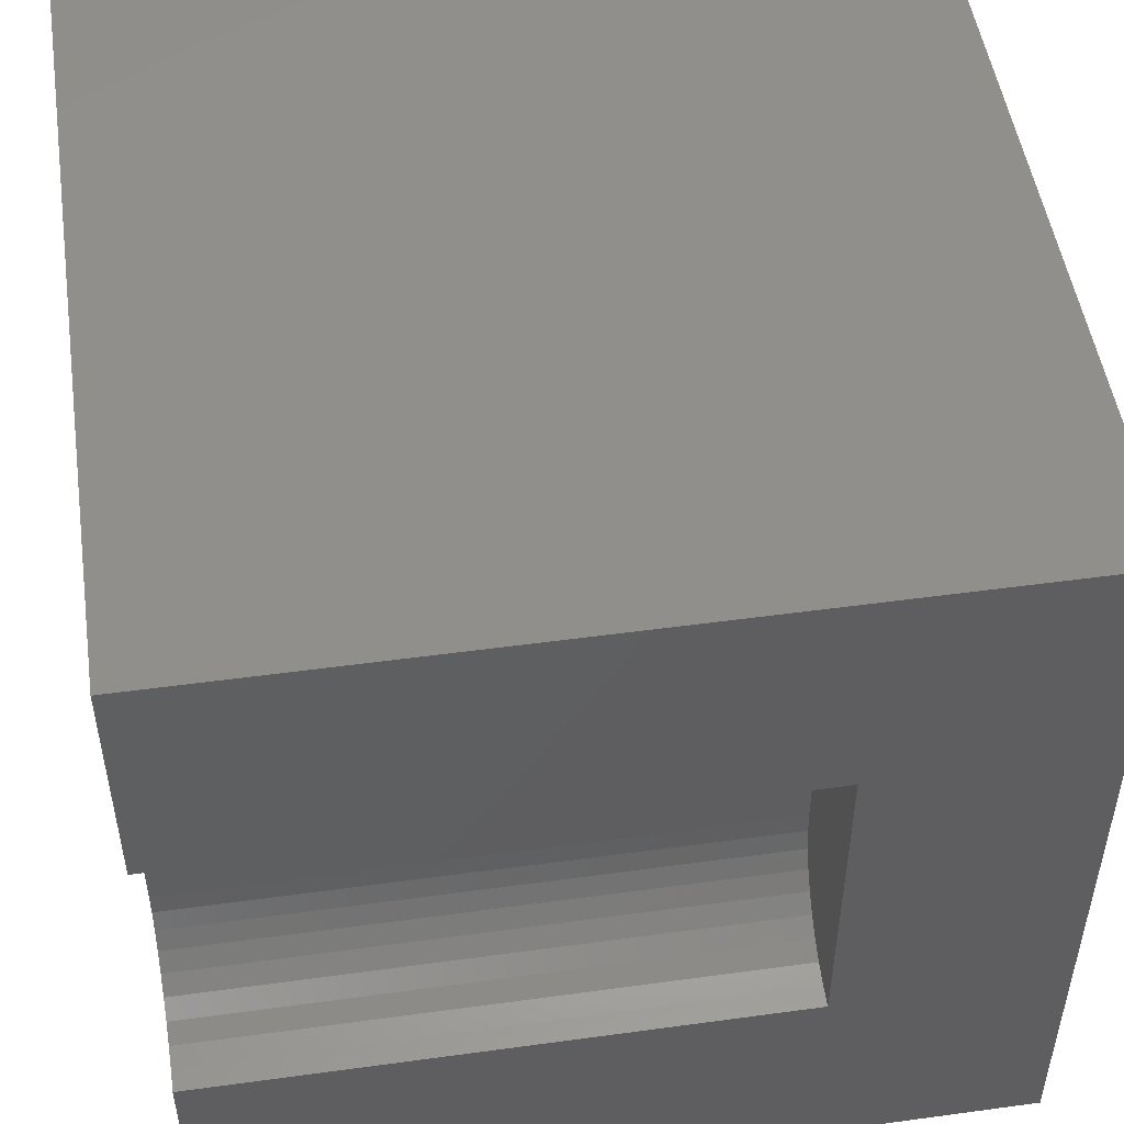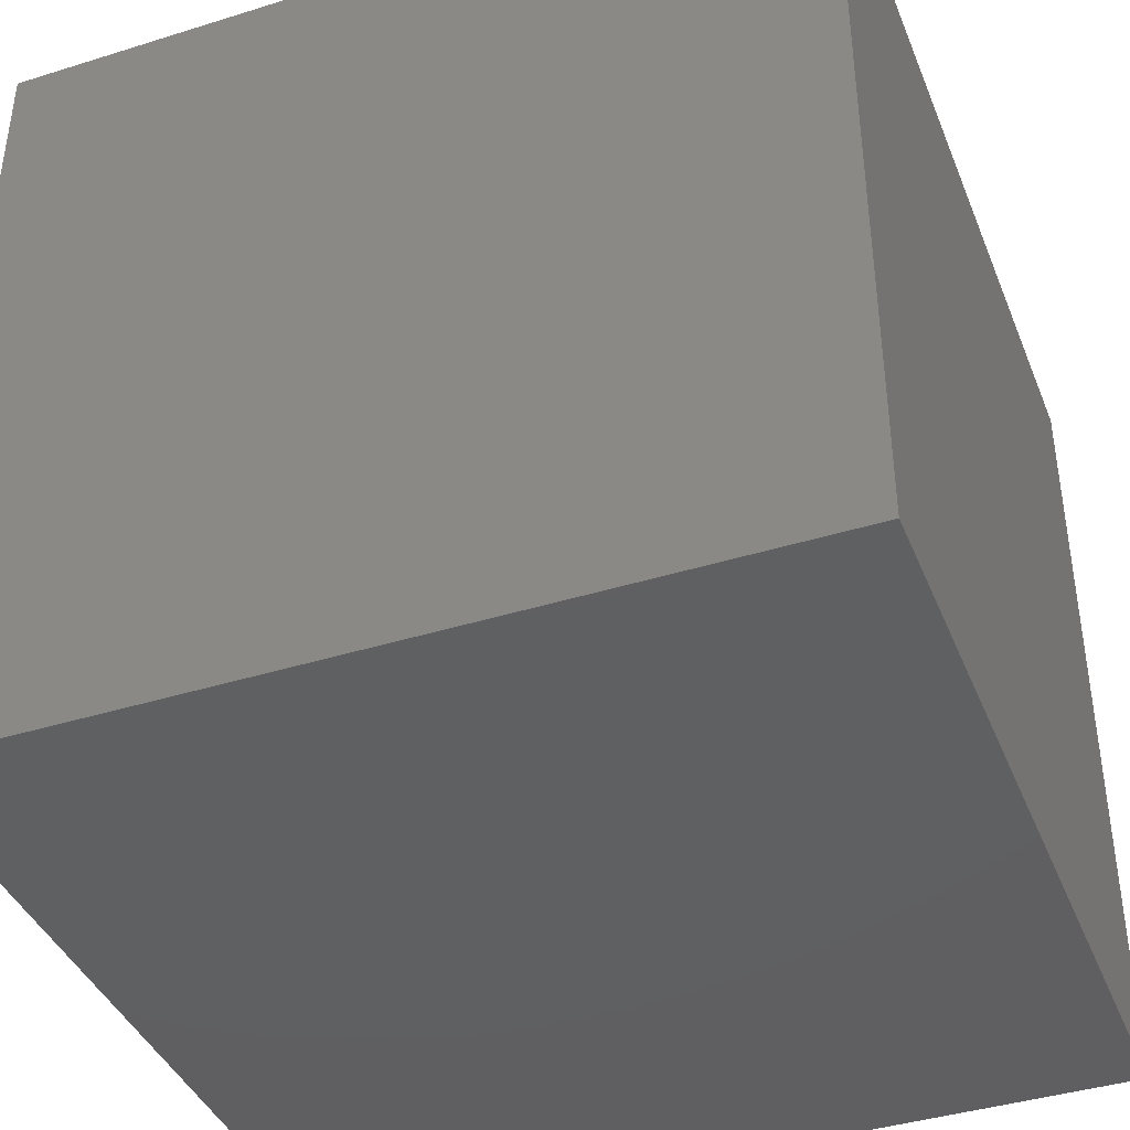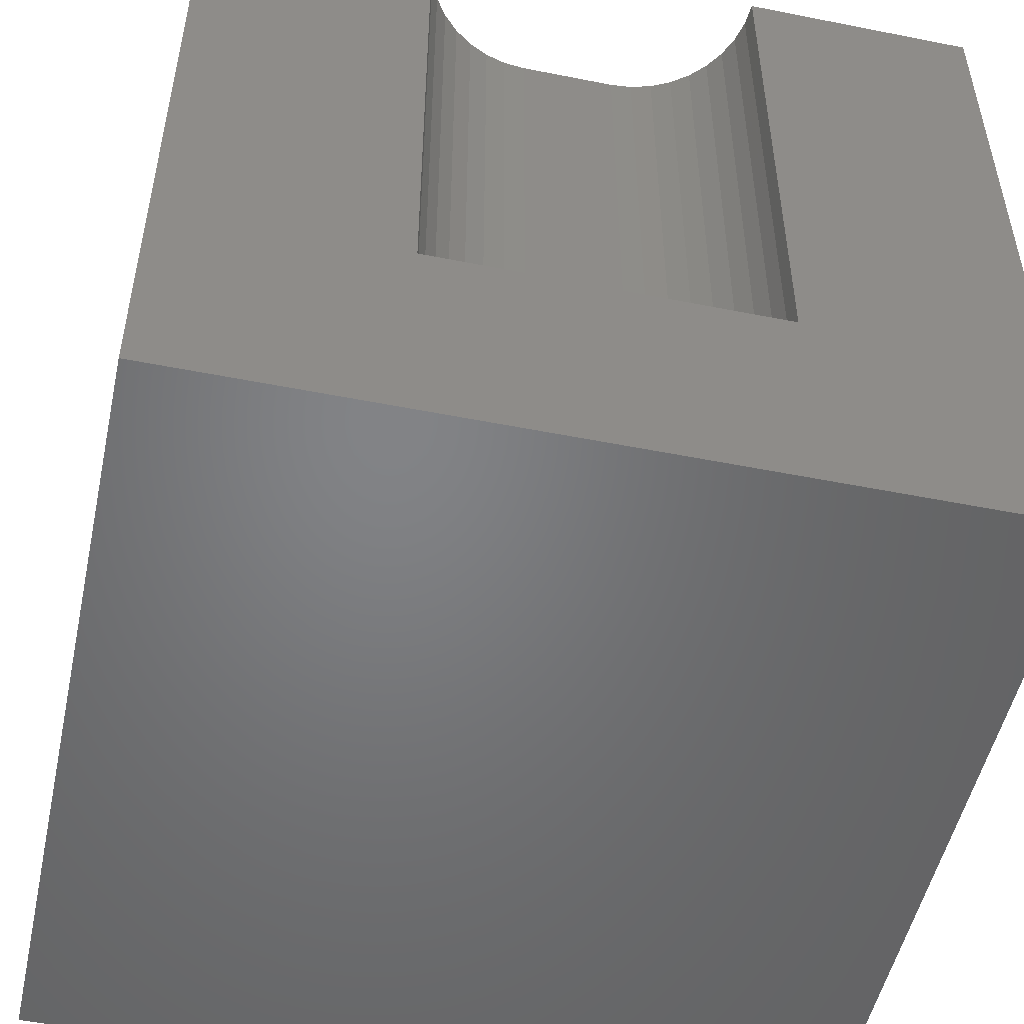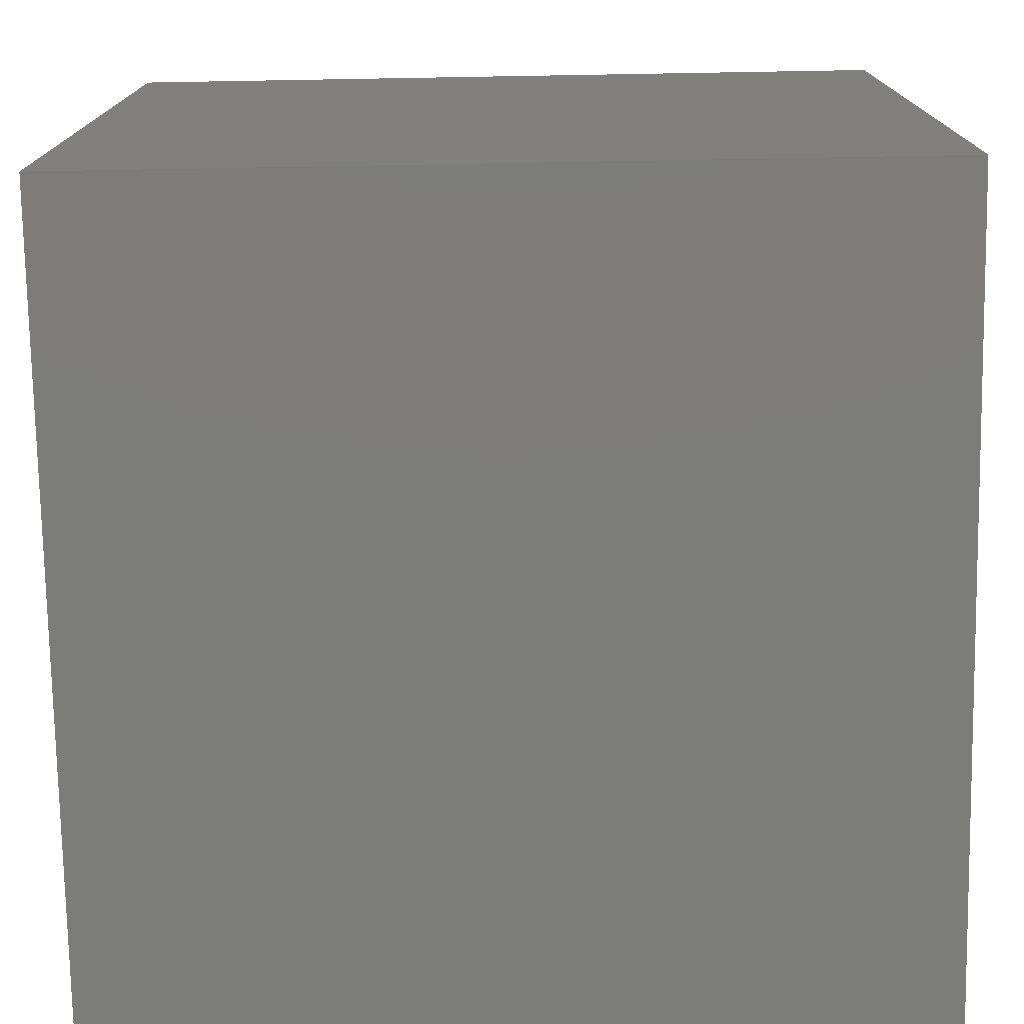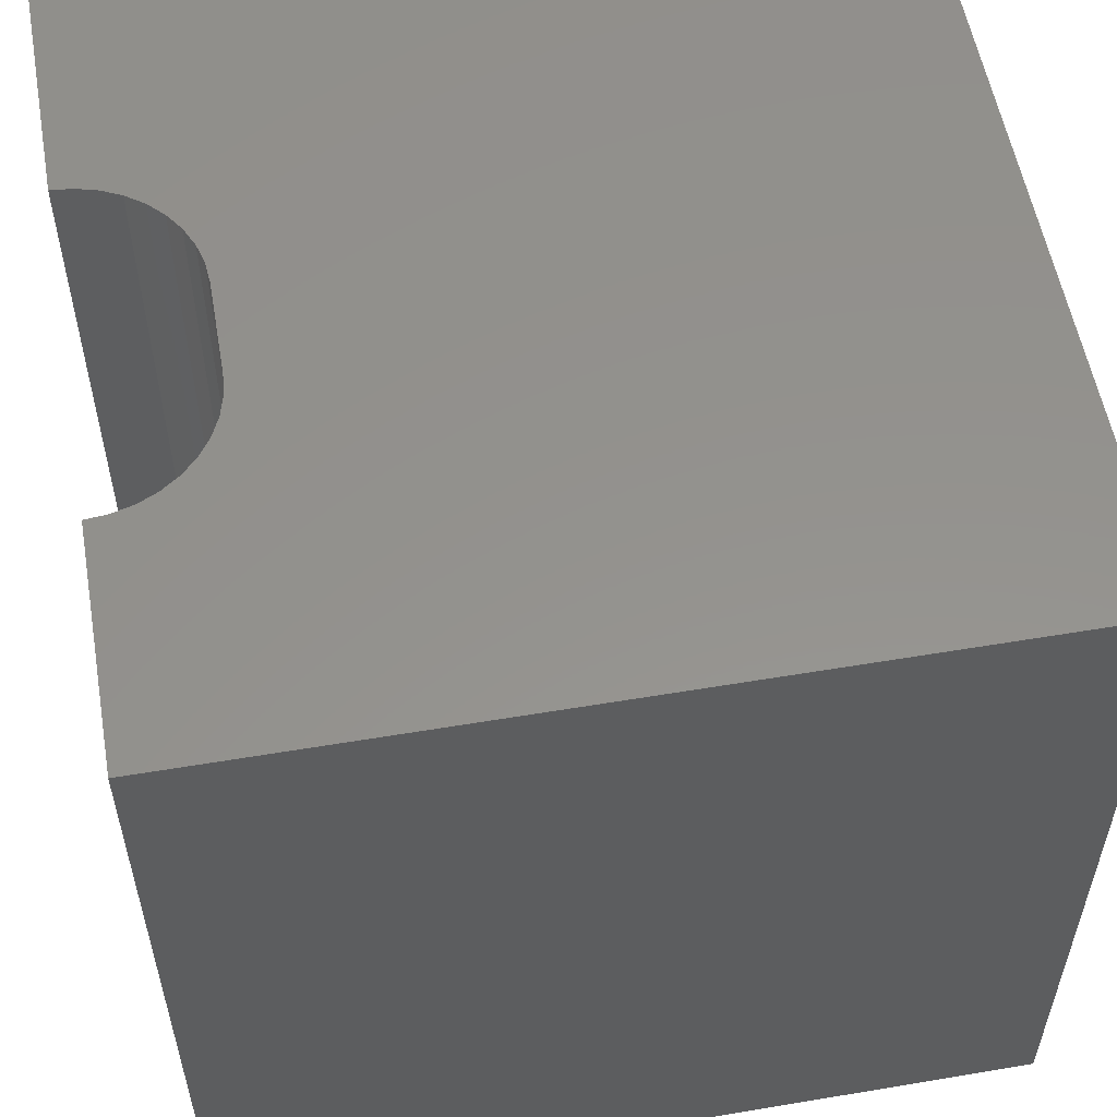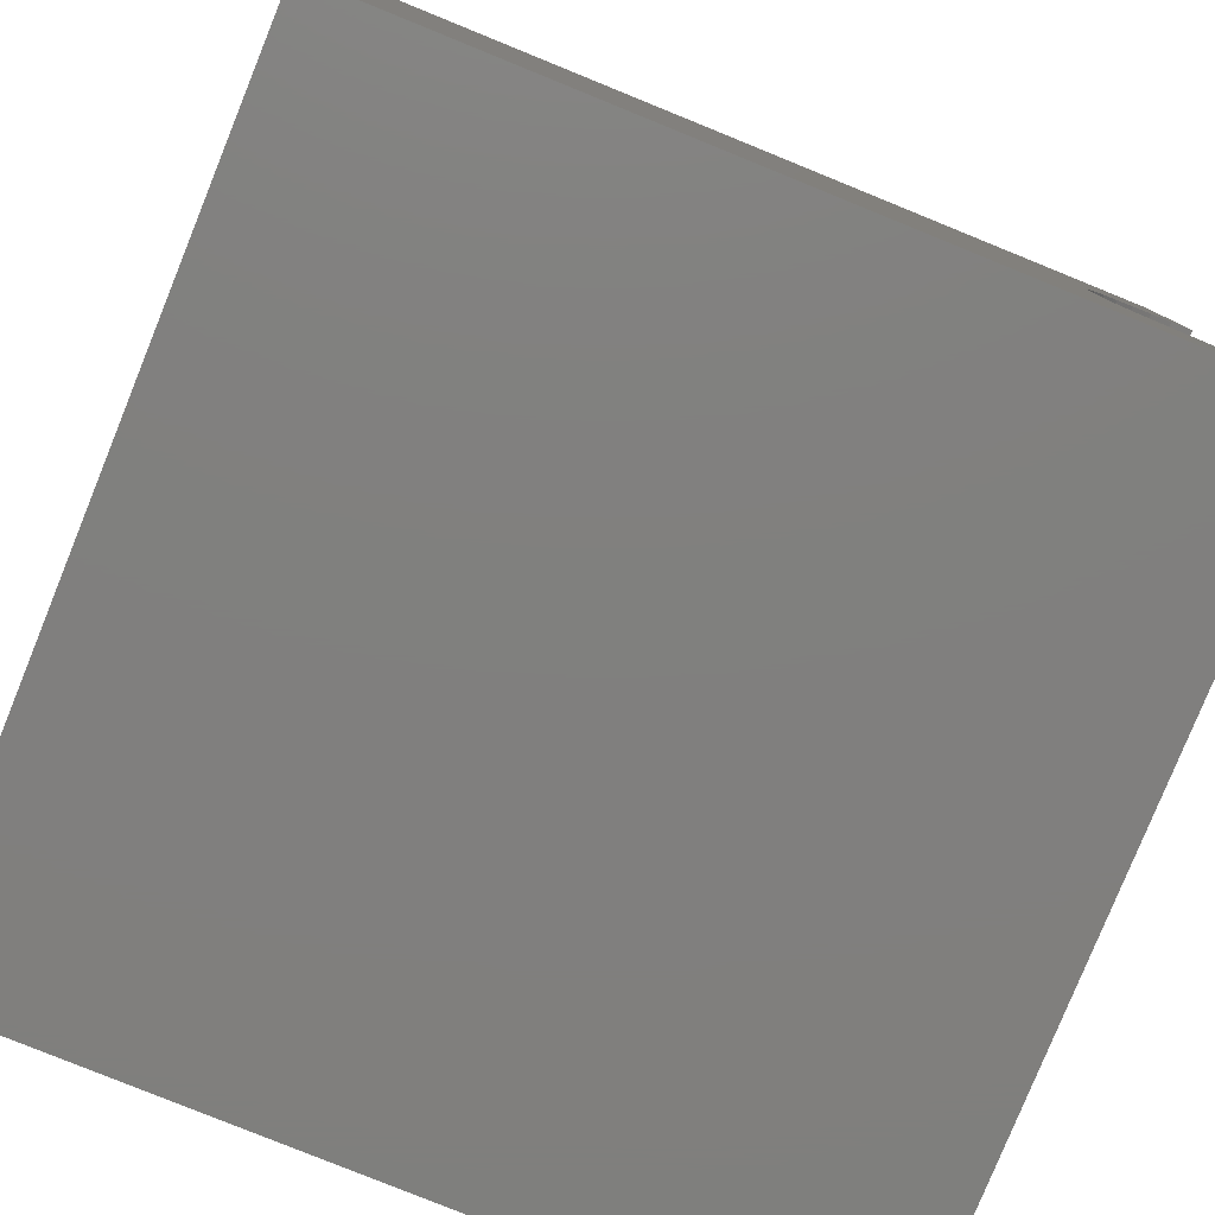
<metadata>
{"format":"stl","ext":"stl","renderer":"f3d","projection":"perspective","resolution":1024,"background":"white","views":[{"elev":50.4,"azim":81.5,"up":"+Y"},{"elev":-40.6,"azim":-159.1,"up":"+Z"},{"elev":-51.2,"azim":77.8,"up":"+Z"},{"elev":-75.6,"azim":1.0,"up":"+Z"},{"elev":55.8,"azim":170.0,"up":"+Z"},{"elev":-79.8,"azim":-22.1,"up":"+Y"}]}
</metadata>
<code>
# stl→obj: 48 verts, 92 faces
v 0 10 10
v 0 10 0
v 0 0 10
v 0 0 0
v 9.736 7.094 10
v 10 7.117 10
v 10 10 10
v 8.501 5.859 10
v 8.569 6.115 10
v 8.682 6.356 10
v 8.834 6.573 10
v 10 2.883 10
v 9.736 2.906 10
v 10 0 10
v 9.479 2.975 10
v 9.239 3.087 10
v 9.021 3.239 10
v 8.834 3.427 10
v 8.682 3.644 10
v 8.569 3.885 10
v 8.501 4.141 10
v 8.478 4.406 10
v 8.478 5.594 10
v 9.021 6.761 10
v 9.239 6.913 10
v 9.479 7.025 10
v 10 2.883 2.78
v 10 0 0
v 10 7.117 2.78
v 10 10 0
v 8.478 4.406 2.78
v 8.501 4.141 2.78
v 8.569 3.885 2.78
v 8.682 3.644 2.78
v 8.834 3.427 2.78
v 9.021 3.239 2.78
v 9.239 3.087 2.78
v 9.479 2.975 2.78
v 9.736 2.906 2.78
v 9.736 7.094 2.78
v 9.479 7.025 2.78
v 9.239 6.913 2.78
v 9.021 6.761 2.78
v 8.834 6.573 2.78
v 8.682 6.356 2.78
v 8.569 6.115 2.78
v 8.501 5.859 2.78
v 8.478 5.594 2.78
f 1 2 3
f 3 2 4
f 5 6 7
f 8 9 1
f 1 9 10
f 1 10 11
f 12 13 14
f 14 13 15
f 14 15 3
f 3 15 16
f 3 16 17
f 17 18 3
f 3 18 19
f 3 19 20
f 20 21 3
f 3 21 22
f 3 22 1
f 1 22 23
f 1 23 8
f 11 24 1
f 1 24 25
f 1 25 7
f 7 25 26
f 7 26 5
f 12 14 27
f 27 14 28
f 27 28 29
f 29 28 30
f 29 30 6
f 6 30 7
f 2 30 4
f 4 30 28
f 7 30 1
f 1 30 2
f 28 14 4
f 4 14 3
f 31 22 21
f 31 21 32
f 32 21 20
f 32 20 33
f 33 20 19
f 33 19 34
f 34 19 18
f 34 18 35
f 35 18 17
f 35 17 36
f 36 17 16
f 36 16 37
f 37 16 15
f 37 15 38
f 38 15 13
f 38 13 39
f 39 13 12
f 39 12 27
f 29 6 5
f 29 5 40
f 40 5 26
f 40 26 41
f 41 26 25
f 41 25 42
f 42 25 24
f 42 24 43
f 43 24 11
f 43 11 44
f 44 11 10
f 44 10 45
f 45 10 9
f 45 9 46
f 46 9 8
f 46 8 47
f 47 8 23
f 47 23 48
f 46 47 29
f 29 47 48
f 29 48 27
f 27 48 31
f 27 31 39
f 39 31 38
f 32 33 31
f 31 33 34
f 31 34 35
f 35 36 31
f 31 36 37
f 31 37 38
f 41 42 45
f 45 42 43
f 45 43 44
f 46 29 45
f 45 29 40
f 45 40 41
f 31 48 22
f 22 48 23

</code>
